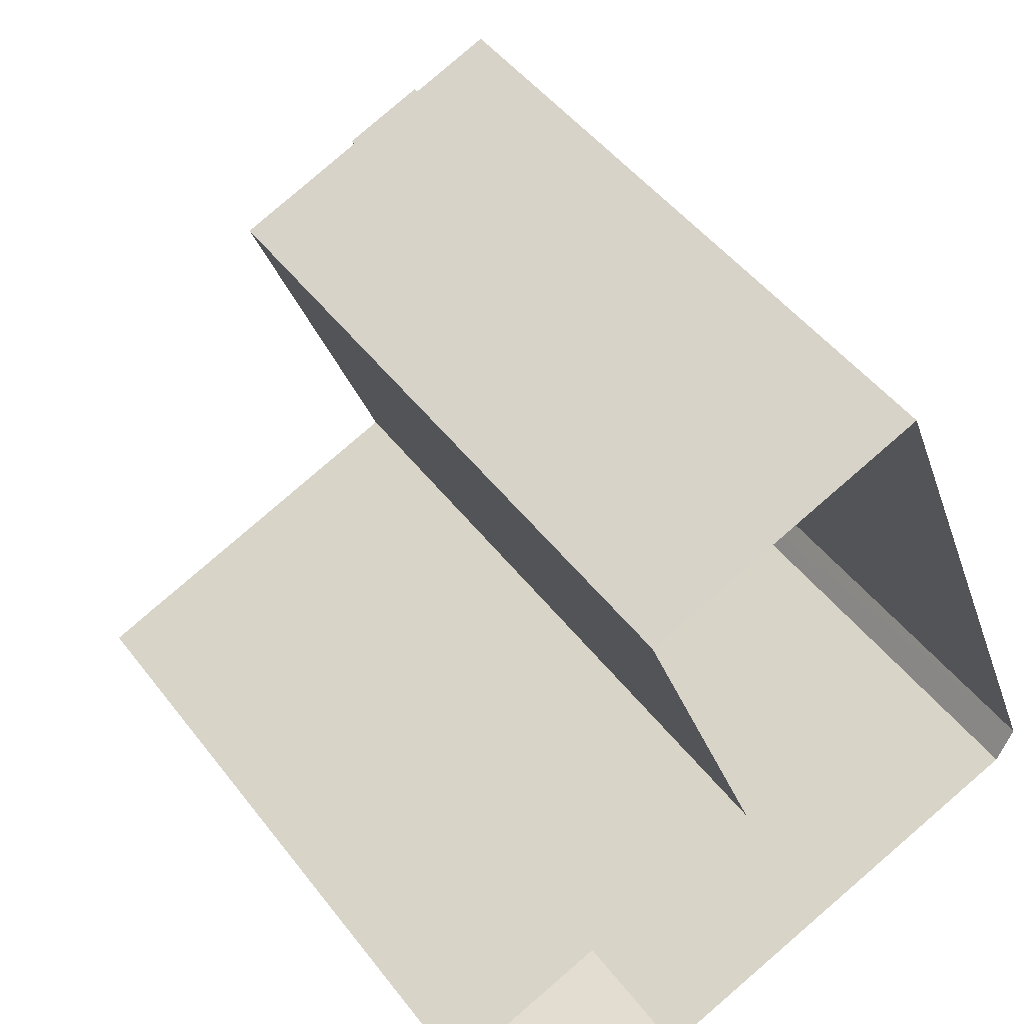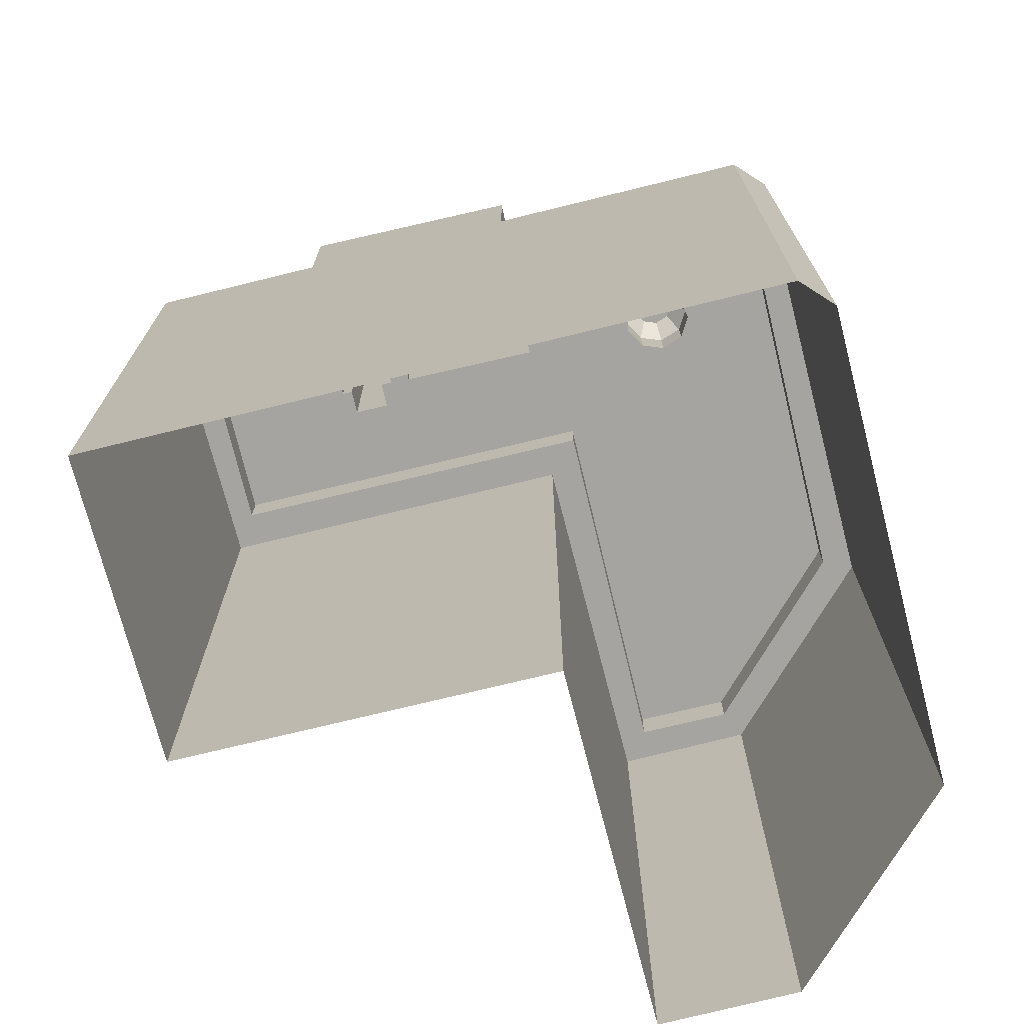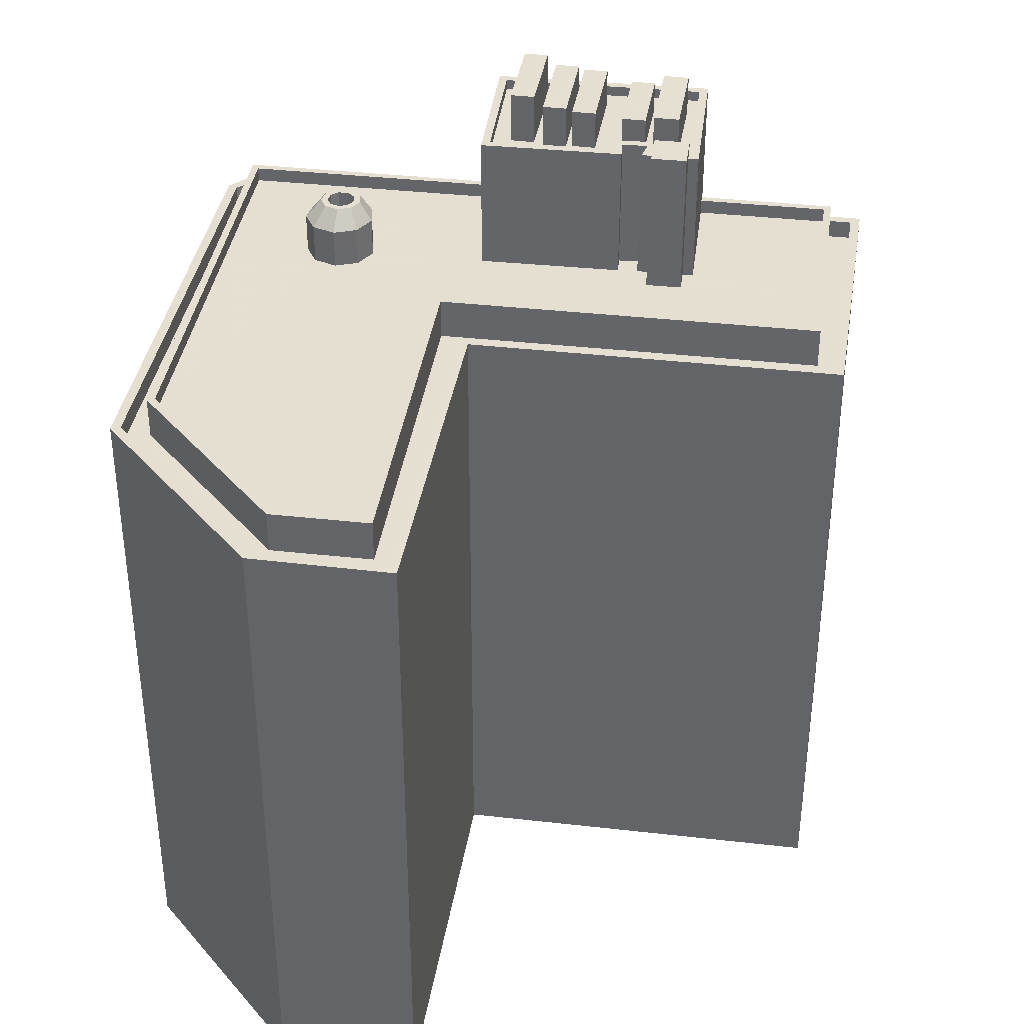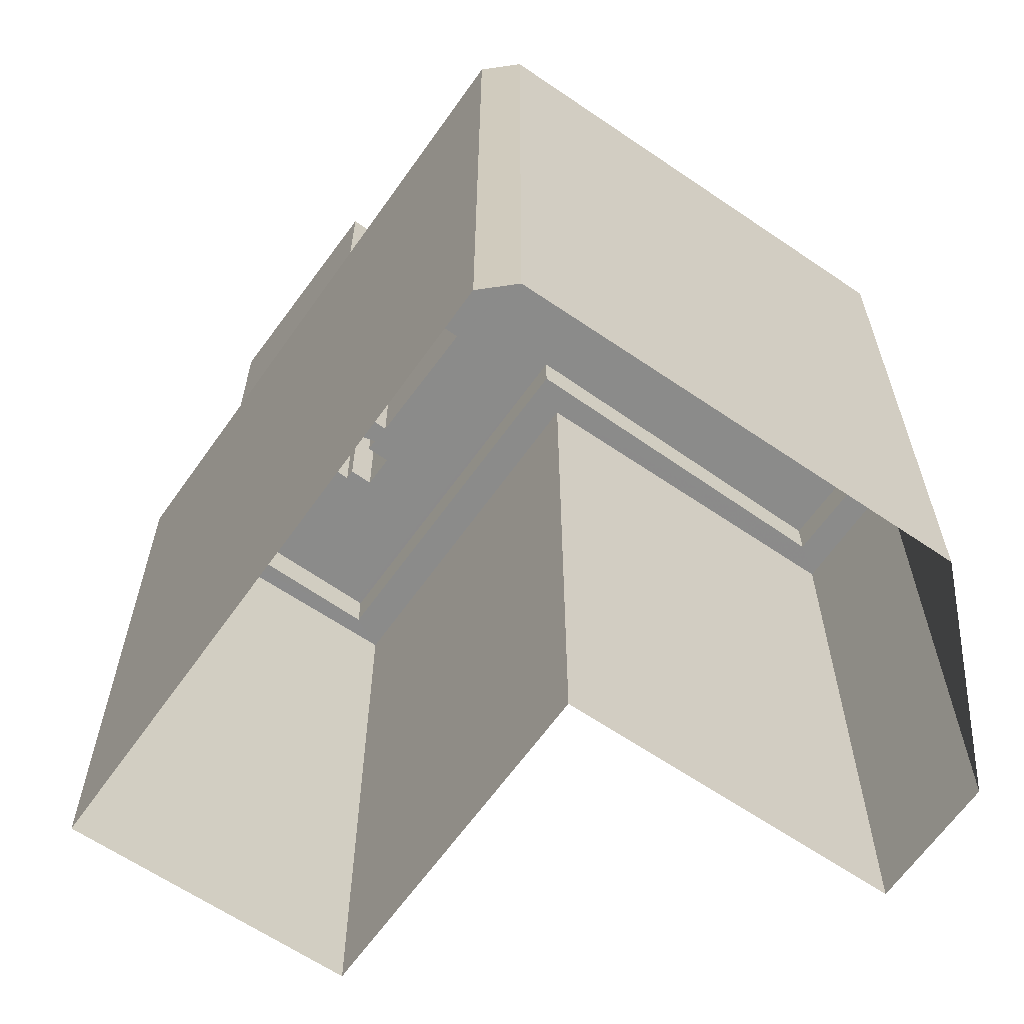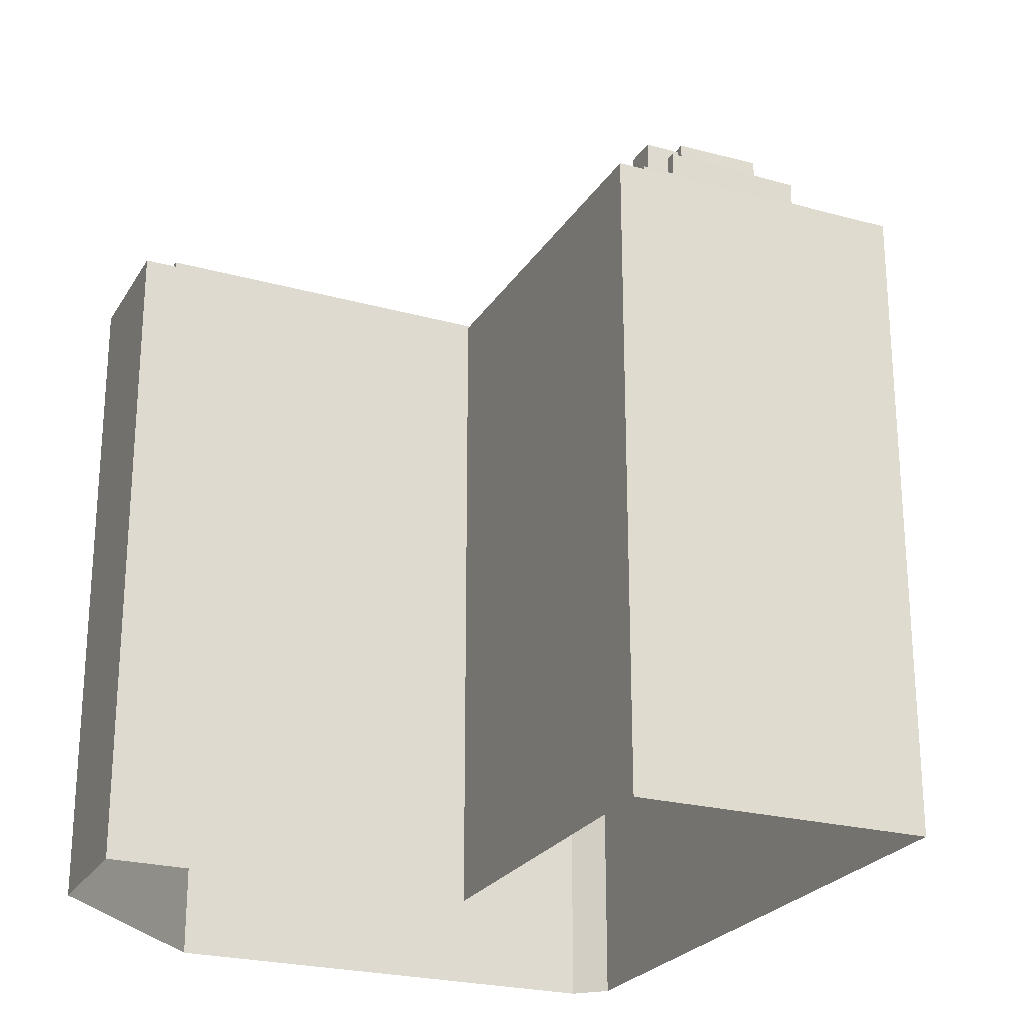
<metadata>
{"format":"obj","ext":"obj","renderer":"f3d","projection":"perspective","resolution":1024,"background":"white","views":[{"elev":47.8,"azim":144.6,"up":"+Y"},{"elev":-73.3,"azim":-97.0,"up":"+Z"},{"elev":37.5,"azim":77.6,"up":"+Z"},{"elev":-63.7,"azim":-56.0,"up":"+Z"},{"elev":-24.3,"azim":134.7,"up":"+Z"}]}
</metadata>
<code>
v -7260 -3.709e+04 34.83
v -7259 -3.709e+04 34.83
v -7260 -3.709e+04 41.33
v -7261 -3.709e+04 40.83
v -7261 -3.709e+04 41.33
v -7261 -3.709e+04 40.83
v -7261 -3.709e+04 41.85
v -7259 -3.709e+04 41.85
v -7260 -3.709e+04 41.85
v -7260 -3.709e+04 40.83
v -7260 -3.709e+04 34.83
v -7260 -3.709e+04 41.33
v -7259 -3.709e+04 34.83
v -7259 -3.709e+04 41.85
v -7260 -3.709e+04 41.33
v -7260 -3.709e+04 40.83
v -7253 -3.709e+04 34.83
v -7253 -3.709e+04 35.53
v -7257 -3.709e+04 34.83
v -7263 -3.708e+04 35.53
v -7263 -3.708e+04 34.83
v -7259 -3.711e+04 35.53
v -7259 -3.711e+04 34.83
v -7243 -3.711e+04 35.52
v -7243 -3.711e+04 34.82
v -7244 -3.712e+04 35.52
v -7244 -3.712e+04 34.82
v -7254 -3.712e+04 34.82
v -7254 -3.712e+04 35.52
v -7274 -3.711e+04 34.83
v -7274 -3.711e+04 35.53
v -7267 -3.711e+04 34.83
v -7269 -3.71e+04 34.83
v -7269 -3.71e+04 35.53
v -7265 -3.709e+04 35.53
v -7265 -3.709e+04 34.83
v -7253 -3.709e+04 33.57
v -7253 -3.709e+04 35.53
v -7259 -3.71e+04 35.53
v -7259 -3.71e+04 33.57
v -7243 -3.711e+04 35.52
v -7243 -3.711e+04 33.56
v -7244 -3.712e+04 35.52
v -7244 -3.712e+04 33.56
v -7254 -3.712e+04 35.52
v -7254 -3.712e+04 33.56
v -7274 -3.711e+04 33.57
v -7274 -3.711e+04 35.53
v -7266 -3.709e+04 35.53
v -7263 -3.708e+04 35.53
v -7263 -3.708e+04 33.57
v -7266 -3.709e+04 33.57
v -7269 -3.71e+04 33.57
v -7269 -3.71e+04 35.53
v -7266 -3.709e+04 40.83
v -7260 -3.709e+04 41.33
v -7266 -3.709e+04 41.33
v -7260 -3.709e+04 40.83
v -7261 -3.709e+04 40.83
v -7261 -3.709e+04 41.33
v -7262 -3.709e+04 40.83
v -7262 -3.709e+04 41.33
v -7262 -3.71e+04 40.83
v -7262 -3.71e+04 41.33
v -7262 -3.709e+04 40.83
v -7262 -3.709e+04 41.33
v -7262 -3.709e+04 40.83
v -7261 -3.71e+04 41.33
v -7261 -3.71e+04 40.83
v -7264 -3.71e+04 40.83
v -7264 -3.71e+04 41.33
v -7263 -3.71e+04 40.83
v -7269 -3.71e+04 40.83
v -7269 -3.71e+04 41.33
v -7260 -3.709e+04 34.83
v -7260 -3.709e+04 41.33
v -7261 -3.709e+04 41.33
v -7261 -3.709e+04 34.83
v -7261 -3.709e+04 41.33
v -7261 -3.709e+04 34.83
v -7262 -3.71e+04 41.33
v -7262 -3.71e+04 34.83
v -7261 -3.71e+04 41.33
v -7261 -3.71e+04 34.83
v -7263 -3.71e+04 41.33
v -7263 -3.71e+04 34.83
v -7270 -3.71e+04 33.57
v -7270 -3.71e+04 34.47
v -7270 -3.71e+04 41.33
v -7270 -3.71e+04 34.47
v -7266 -3.709e+04 34.47
v -7266 -3.709e+04 41.33
v -7266 -3.709e+04 33.57
v -7266 -3.709e+04 34.47
v -7268 -3.71e+04 40.83
v -7268 -3.71e+04 40.83
v -7268 -3.71e+04 43.28
v -7268 -3.71e+04 43.28
v -7264 -3.71e+04 43.28
v -7264 -3.71e+04 40.83
v -7264 -3.71e+04 43.28
v -7264 -3.71e+04 40.83
v -7267 -3.71e+04 40.83
v -7268 -3.71e+04 42.89
v -7267 -3.71e+04 42.89
v -7268 -3.71e+04 40.83
v -7263 -3.71e+04 42.89
v -7263 -3.71e+04 40.83
v -7263 -3.71e+04 40.83
v -7264 -3.71e+04 42.89
v -7264 -3.71e+04 40.83
v -7264 -3.71e+04 40.83
v -7267 -3.709e+04 40.83
v -7267 -3.71e+04 42.69
v -7267 -3.709e+04 42.69
v -7267 -3.71e+04 40.83
v -7263 -3.71e+04 42.69
v -7263 -3.71e+04 40.83
v -7263 -3.71e+04 40.83
v -7263 -3.71e+04 42.69
v -7263 -3.71e+04 40.83
v -7263 -3.71e+04 40.83
v -7266 -3.709e+04 40.83
v -7266 -3.709e+04 42.36
v -7266 -3.709e+04 42.36
v -7266 -3.709e+04 40.83
v -7262 -3.709e+04 42.36
v -7262 -3.709e+04 40.83
v -7263 -3.71e+04 42.36
v -7263 -3.71e+04 40.83
v -7265 -3.709e+04 40.83
v -7266 -3.709e+04 42.75
v -7265 -3.709e+04 42.75
v -7266 -3.709e+04 40.83
v -7261 -3.709e+04 42.75
v -7261 -3.709e+04 40.83
v -7262 -3.709e+04 42.75
v -7262 -3.709e+04 41.33
v -7262 -3.709e+04 40.83
v -7266 -3.711e+04 34.83
v -7265 -3.711e+04 36.71
v -7265 -3.711e+04 34.83
v -7266 -3.711e+04 36.71
v -7264 -3.711e+04 36.71
v -7264 -3.711e+04 34.83
v -7264 -3.711e+04 34.83
v -7264 -3.711e+04 34.83
v -7264 -3.711e+04 36.71
v -7265 -3.711e+04 34.83
v -7265 -3.711e+04 34.83
v -7265 -3.711e+04 36.71
v -7266 -3.711e+04 36.71
v -7266 -3.711e+04 34.83
v -7267 -3.711e+04 36.71
v -7267 -3.711e+04 34.83
v -7268 -3.711e+04 36.71
v -7268 -3.711e+04 34.83
v -7267 -3.711e+04 36.71
v -7267 -3.711e+04 34.83
v -7267 -3.711e+04 37.56
v -7267 -3.711e+04 36.56
v -7267 -3.711e+04 36.56
v -7267 -3.711e+04 37.56
v -7266 -3.711e+04 37.56
v -7266 -3.711e+04 36.56
v -7266 -3.711e+04 37.56
v -7266 -3.711e+04 36.56
v -7265 -3.711e+04 37.56
v -7265 -3.711e+04 36.56
v -7265 -3.711e+04 37.56
v -7265 -3.711e+04 36.56
v -7266 -3.711e+04 36.56
v -7266 -3.711e+04 37.56
v -7266 -3.711e+04 36.56
v -7266 -3.711e+04 37.56
v -7267 -3.711e+04 36.56
v -7267 -3.711e+04 37.56
v -7251 -3.709e+04 34.47
v -7263 -3.708e+04 34.47
v -7263 -3.708e+04 33.57
v -7251 -3.709e+04 33.57
v -7257 -3.71e+04 34.47
v -7257 -3.71e+04 33.57
v -7241 -3.711e+04 34.46
v -7241 -3.711e+04 33.56
v -7243 -3.712e+04 34.46
v -7243 -3.712e+04 33.56
v -7253 -3.712e+04 33.56
v -7253 -3.712e+04 34.46
v -7274 -3.711e+04 33.57
v -7274 -3.711e+04 34.47
v -7274 -3.711e+04 33.57
v -7274 -3.711e+04 34.47
v -7257 -3.71e+04 34.47
v -7257 -3.71e+04 3.431
v -7250 -3.709e+04 3.432
v -7250 -3.709e+04 34.47
v -7240 -3.711e+04 34.46
v -7240 -3.711e+04 3.424
v -7243 -3.712e+04 34.46
v -7243 -3.712e+04 3.424
v -7253 -3.712e+04 34.46
v -7253 -3.712e+04 3.427
v -7274 -3.711e+04 34.47
v -7274 -3.711e+04 3.436
v -7275 -3.711e+04 34.47
v -7275 -3.711e+04 3.437
v -7264 -3.708e+04 3.438
v -7264 -3.708e+04 34.47
v -7262 -3.71e+04 40.83
v -7266 -3.711e+04 37.56
v -7267 -3.711e+04 37.56
v -7267 -3.711e+04 37.56
v -7267 -3.711e+04 37.56
v -7266 -3.711e+04 37.56
v -7266 -3.711e+04 37.56
v -7265 -3.711e+04 37.56
v -7265 -3.711e+04 37.56
v -7266 -3.711e+04 37.56
f 199 201 195
f 201 203 195
f 208 196 195
f 195 203 205
f 208 195 207
f 195 205 207
f 1 2 3
f 4 5 6
f 6 5 7
f 2 8 3
f 8 7 3
f 3 7 5
f 7 9 10
f 6 7 10
f 11 12 13
f 13 12 14
f 12 9 14
f 15 16 10
f 10 9 15
f 15 9 12
f 8 2 13
f 14 8 13
f 17 18 19
f 19 20 21
f 19 18 20
f 22 18 17
f 23 22 17
f 24 23 25
f 24 22 23
f 26 25 27
f 26 24 25
f 26 27 28
f 29 26 28
f 30 31 32
f 32 29 28
f 32 31 29
f 33 31 30
f 33 34 31
f 35 21 20
f 35 36 21
f 37 38 39
f 40 37 39
f 41 40 39
f 41 42 40
f 42 43 44
f 42 41 43
f 43 45 46
f 44 43 46
f 47 46 45
f 48 47 45
f 49 50 51
f 52 49 51
f 53 48 54
f 53 47 48
f 51 38 37
f 51 50 38
f 55 56 57
f 55 58 56
f 4 59 60
f 5 4 60
f 15 56 58
f 16 15 58
f 61 62 60
f 59 61 60
f 63 64 65
f 65 66 67
f 65 64 66
f 68 63 69
f 68 64 63
f 70 71 72
f 72 68 69
f 72 71 68
f 73 71 70
f 73 74 71
f 74 73 55
f 57 74 55
f 75 76 12
f 11 75 12
f 1 77 78
f 1 3 77
f 77 79 80
f 78 77 80
f 80 81 82
f 80 79 81
f 82 83 84
f 82 81 83
f 84 85 86
f 84 83 85
f 33 86 34
f 87 53 88
f 86 85 34
f 88 53 54
f 34 85 89
f 54 34 89
f 88 54 90
f 90 54 89
f 91 89 92
f 91 90 89
f 35 76 75
f 76 35 92
f 92 49 91
f 75 36 35
f 93 94 52
f 94 49 52
f 91 49 94
f 35 49 92
f 95 96 97
f 98 95 97
f 99 95 98
f 99 100 95
f 101 100 99
f 101 102 100
f 101 96 102
f 101 97 96
f 103 104 105
f 103 106 104
f 105 107 108
f 105 108 103
f 107 109 108
f 109 107 110
f 111 109 110
f 110 104 112
f 110 112 111
f 104 106 112
f 113 114 115
f 113 116 114
f 115 117 118
f 115 118 113
f 117 119 118
f 119 117 120
f 121 119 120
f 120 114 122
f 120 122 121
f 114 116 122
f 123 124 125
f 123 126 124
f 123 125 127
f 128 123 127
f 129 128 127
f 129 130 128
f 129 124 126
f 130 129 126
f 131 132 133
f 131 134 132
f 135 136 131
f 133 135 131
f 137 138 62
f 137 62 135
f 62 136 135
f 62 61 136
f 138 137 66
f 137 132 66
f 67 66 139
f 132 134 139
f 66 132 139
f 140 141 142
f 140 143 141
f 142 144 145
f 142 141 144
f 146 147 148
f 147 145 144
f 147 144 148
f 149 150 151
f 150 146 148
f 151 150 148
f 151 152 153
f 149 151 153
f 152 154 155
f 153 152 155
f 154 156 157
f 155 154 157
f 156 158 159
f 157 156 159
f 159 143 140
f 159 158 143
f 160 161 162
f 163 160 162
f 164 162 165
f 164 163 162
f 166 165 167
f 166 164 165
f 168 167 169
f 168 166 167
f 170 169 171
f 170 168 169
f 170 171 172
f 173 170 172
f 173 172 174
f 175 173 174
f 175 174 176
f 177 175 176
f 177 176 161
f 160 177 161
f 178 179 180
f 181 178 180
f 182 181 183
f 182 178 181
f 184 182 183
f 185 184 183
f 186 185 187
f 186 184 185
f 188 186 187
f 188 189 186
f 190 189 188
f 190 191 189
f 192 191 190
f 192 193 191
f 94 93 180
f 179 94 180
f 87 193 192
f 87 88 193
f 194 195 196
f 197 194 196
f 195 198 199
f 195 194 198
f 200 201 199
f 198 200 199
f 200 202 203
f 201 200 203
f 202 204 205
f 203 202 205
f 204 206 207
f 205 204 207
f 208 206 209
f 208 207 206
f 208 197 196
f 208 209 197
f 14 9 7
f 8 14 7
f 33 30 159
f 82 78 80
f 155 30 32
f 86 33 140
f 1 78 2
f 86 2 84
f 84 78 82
f 86 147 2
f 149 32 150
f 157 30 155
f 159 30 157
f 153 155 32
f 33 159 140
f 153 32 149
f 86 140 142
f 86 145 147
f 86 142 145
f 84 2 78
f 2 147 23
f 17 13 2
f 17 19 13
f 146 150 28
f 147 146 23
f 150 32 28
f 27 23 28
f 27 25 23
f 17 2 23
f 23 146 28
f 21 36 75
f 21 75 19
f 75 13 19
f 75 11 13
f 41 24 43
f 43 26 45
f 48 45 31
f 39 38 18
f 39 24 41
f 18 38 50
f 48 31 54
f 49 20 50
f 54 31 34
f 35 20 49
f 22 39 18
f 45 29 31
f 20 18 50
f 45 26 29
f 22 24 39
f 43 24 26
f 10 58 55
f 16 58 10
f 70 72 102
f 55 73 116
f 70 102 73
f 6 59 4
f 6 10 136
f 210 130 118
f 122 116 103
f 103 108 122
f 61 59 6
f 55 116 113
f 118 126 113
f 128 139 123
f 100 112 106
f 61 6 136
f 126 123 55
f 118 130 126
f 116 106 103
f 10 131 136
f 102 96 73
f 139 134 123
f 134 131 55
f 95 100 106
f 95 73 96
f 10 55 131
f 116 73 95
f 55 113 126
f 123 134 55
f 116 95 106
f 122 108 121
f 63 65 210
f 100 102 72
f 118 63 210
f 109 72 69
f 112 100 111
f 119 63 118
f 63 119 69
f 111 72 109
f 108 109 121
f 121 69 119
f 100 72 111
f 109 69 121
f 67 128 65
f 210 65 130
f 139 128 67
f 65 128 130
f 89 85 74
f 89 74 92
f 92 56 76
f 68 85 83
f 76 56 12
f 56 15 12
f 60 77 3
f 5 60 3
f 81 68 83
f 79 77 60
f 81 79 66
f 60 62 79
f 57 56 92
f 138 79 62
f 66 79 138
f 64 81 66
f 92 74 57
f 74 85 71
f 71 85 68
f 64 68 81
f 99 98 97
f 101 99 97
f 110 105 104
f 110 107 105
f 114 117 115
f 114 120 117
f 129 127 125
f 124 129 125
f 135 133 132
f 137 135 132
f 154 152 211
f 212 154 211
f 156 154 212
f 213 156 212
f 158 156 213
f 214 158 213
f 215 158 214
f 215 143 158
f 216 143 215
f 216 141 143
f 217 141 216
f 217 144 141
f 218 144 217
f 218 148 144
f 219 148 218
f 219 151 148
f 152 151 219
f 211 152 219
f 162 161 165
f 167 165 174
f 167 171 169
f 161 176 174
f 172 171 167
f 172 167 174
f 165 161 174
f 214 213 160
f 215 214 163
f 213 212 160
f 177 212 211
f 218 170 219
f 219 173 211
f 215 163 164
f 219 170 173
f 173 175 211
f 175 177 211
f 160 212 177
f 214 160 163
f 218 217 170
f 164 166 216
f 164 216 215
f 168 217 216
f 166 168 216
f 170 217 168
f 87 192 53
f 51 180 93
f 52 51 93
f 181 180 37
f 47 192 190
f 188 46 190
f 53 192 47
f 37 40 183
f 42 185 183
f 181 37 183
f 187 185 42
f 187 44 188
f 46 47 190
f 37 180 51
f 44 46 188
f 40 42 183
f 187 42 44
f 179 178 197
f 209 179 197
f 178 194 197
f 178 182 194
f 184 194 182
f 194 184 198
f 200 198 184
f 200 184 186
f 186 189 202
f 200 186 202
f 189 191 204
f 202 189 204
f 94 179 91
f 191 193 204
f 179 209 91
f 204 193 206
f 91 209 206
f 193 88 90
f 90 91 206
f 193 90 206

</code>
